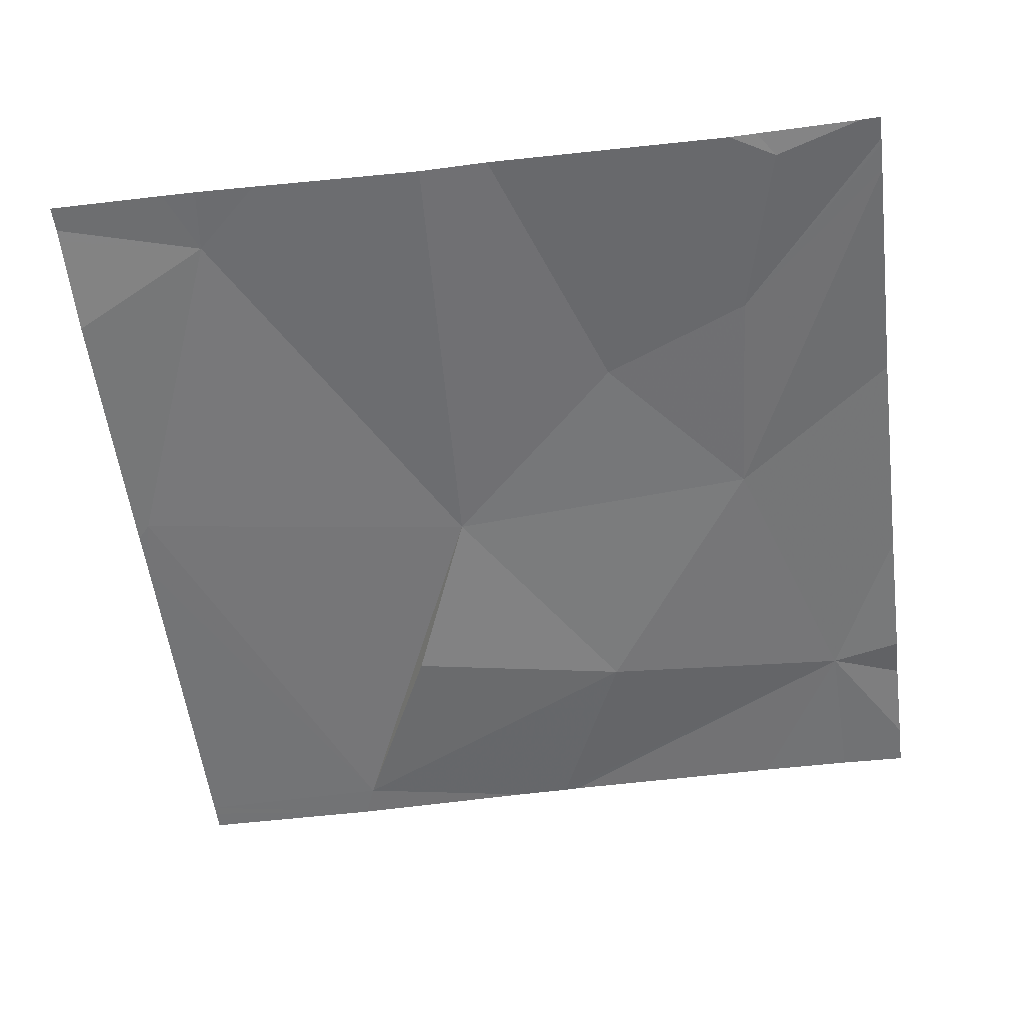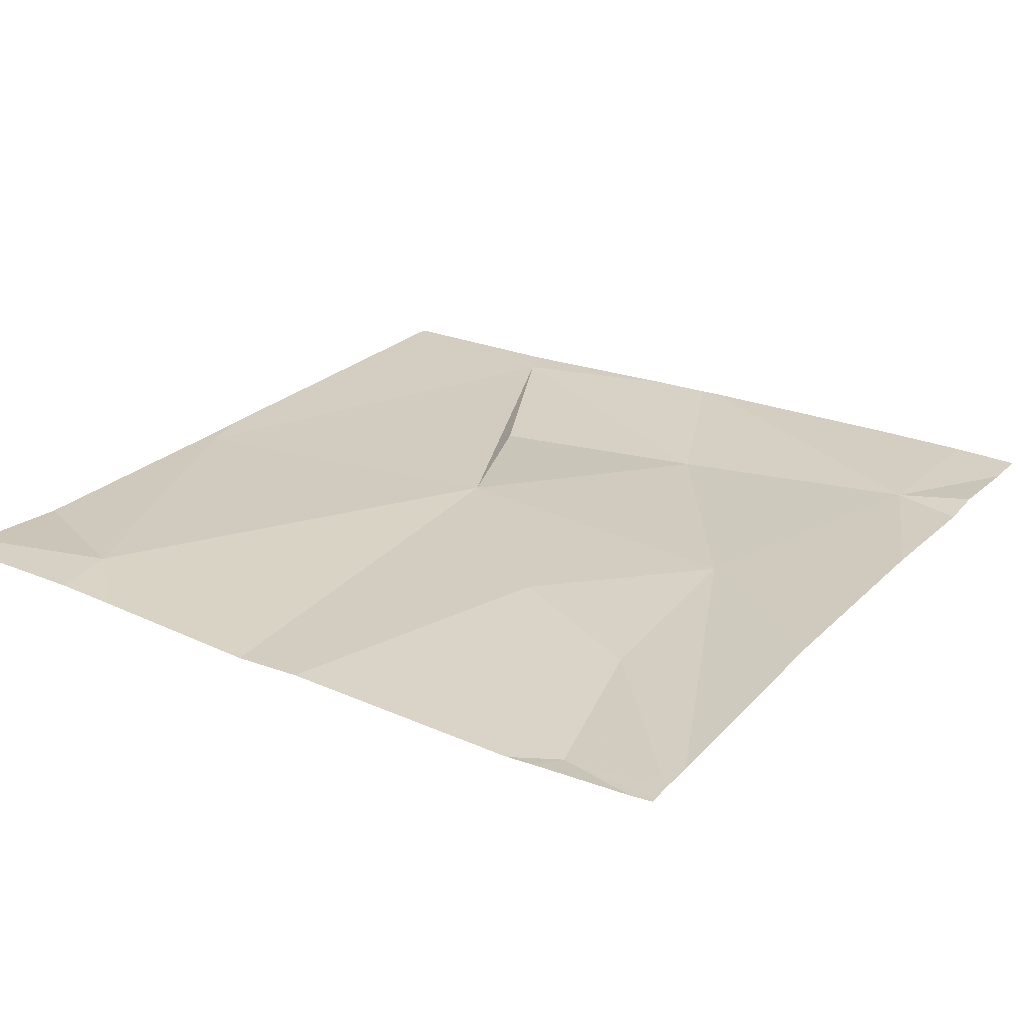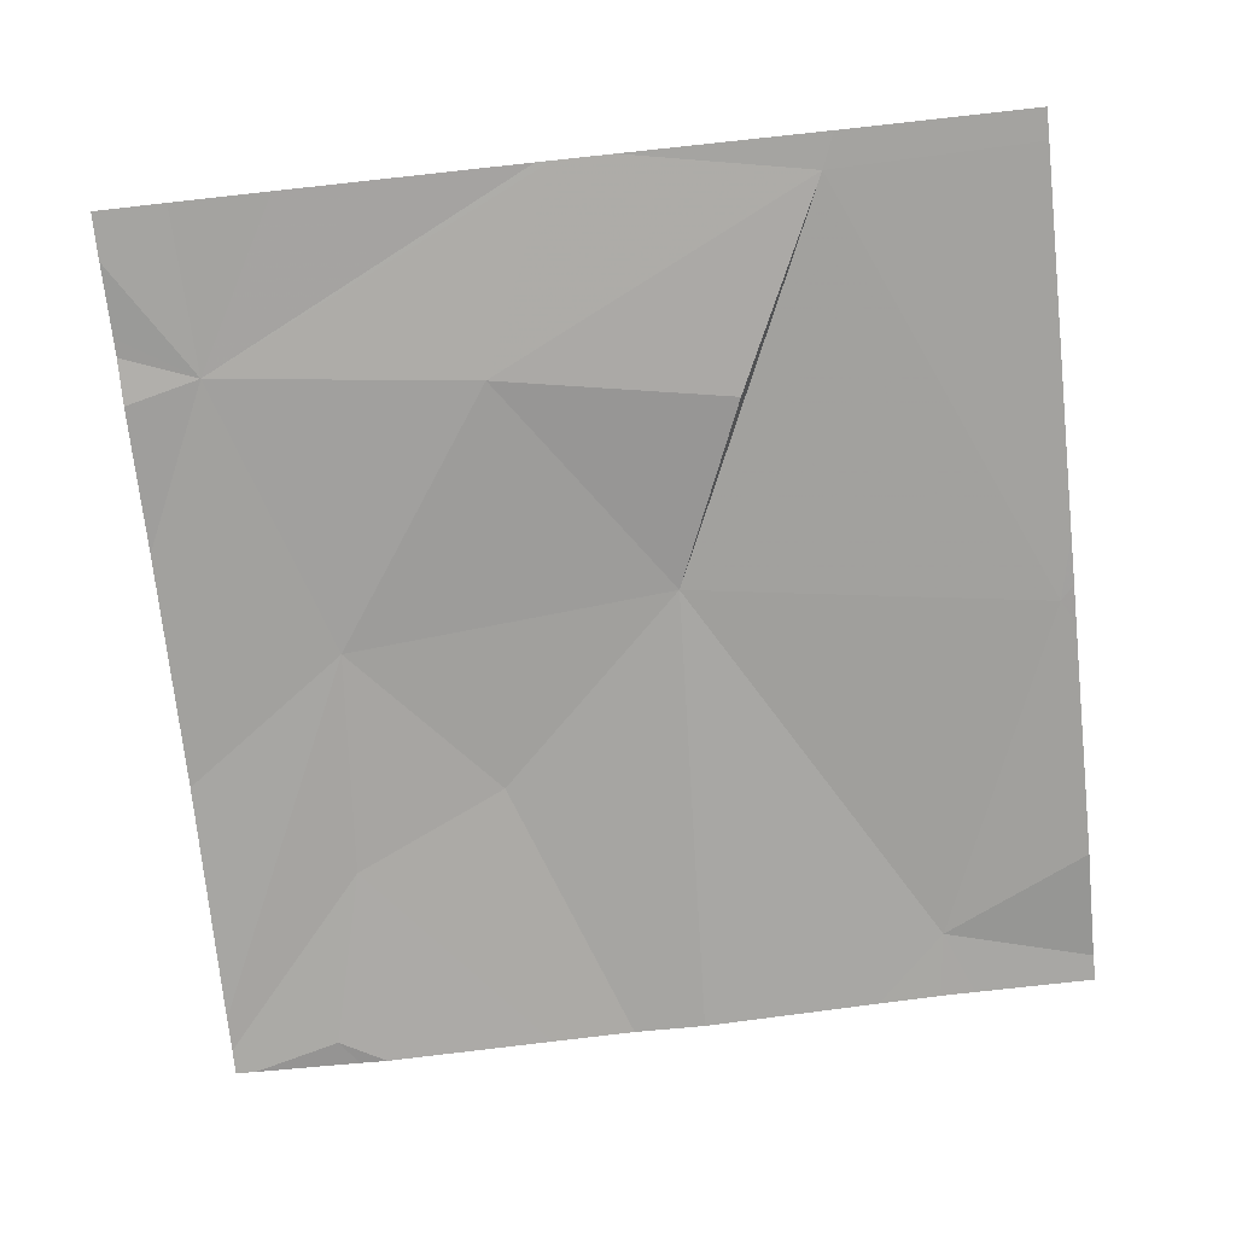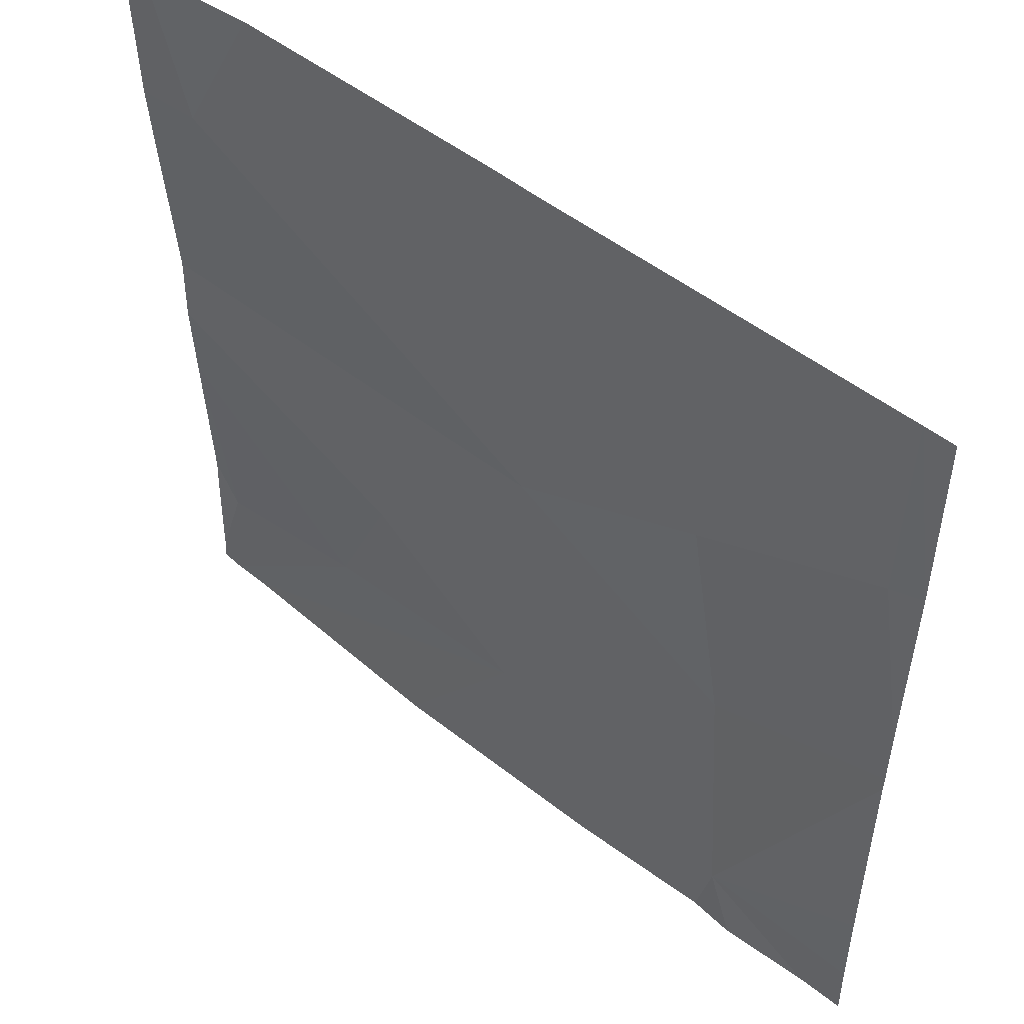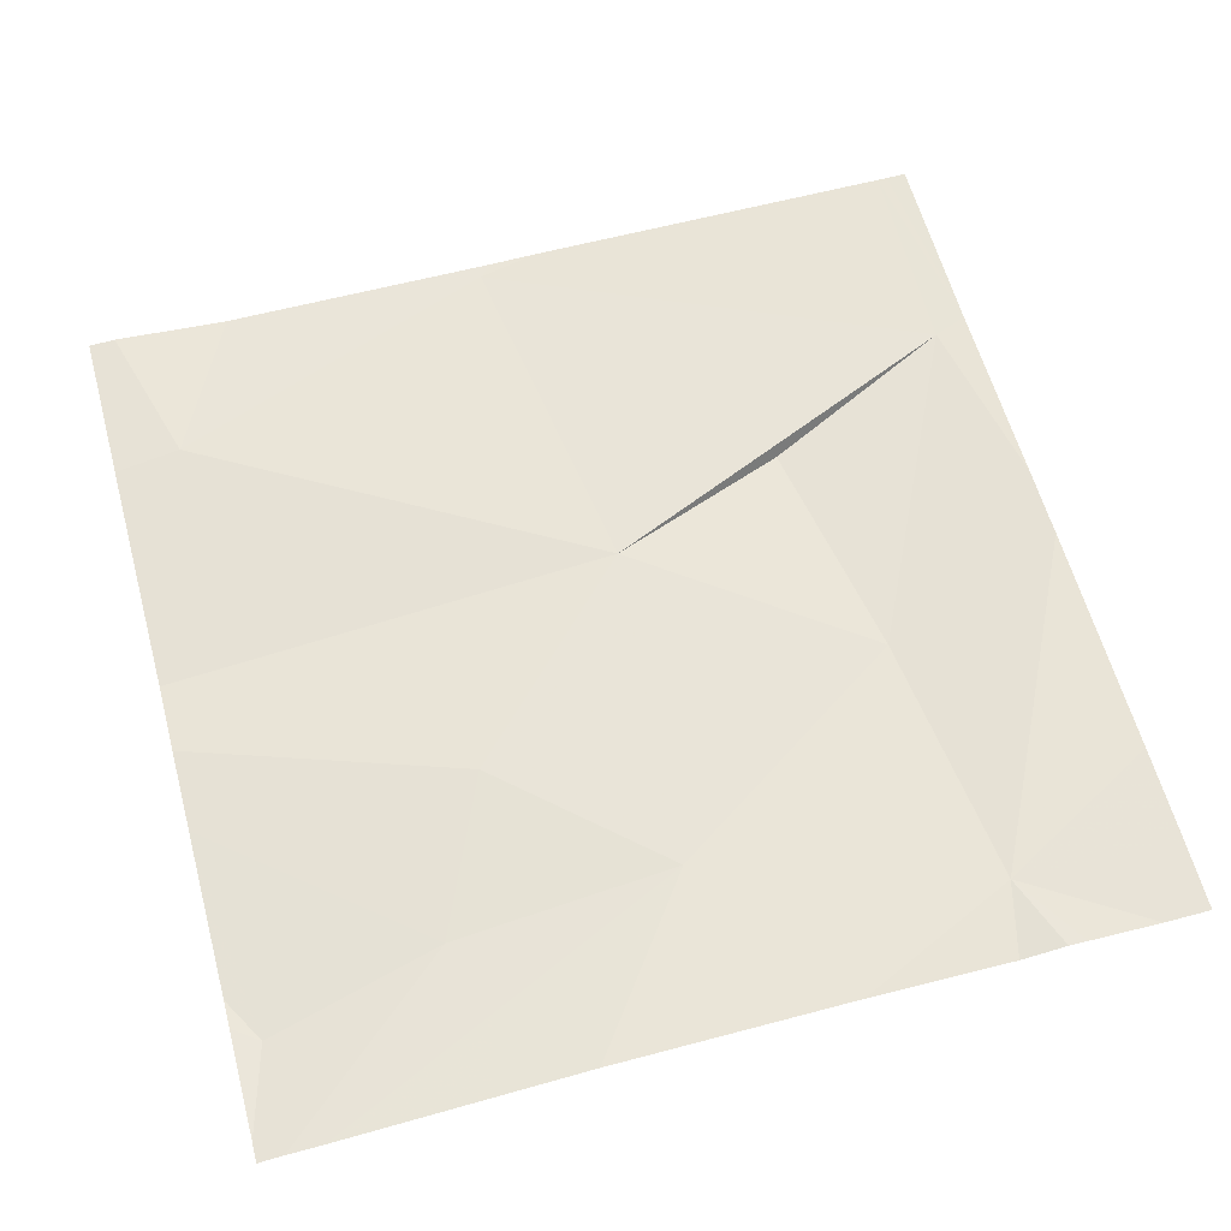
<metadata>
{"format":"obj","ext":"obj","renderer":"f3d","projection":"perspective","resolution":1024,"background":"white","views":[{"elev":-56.5,"azim":-82.6,"up":"+Z"},{"elev":24.5,"azim":-56.7,"up":"+Z"},{"elev":-72.3,"azim":96.2,"up":"+Z"},{"elev":51.3,"azim":40.2,"up":"+Y"},{"elev":60.5,"azim":-15.1,"up":"+Z"}]}
</metadata>
<code>
v -66.61 229.7 494.1
v -66.58 229.7 494.1
v -67.04 229.3 494.1
v -67.09 229.7 494.1
v -66.62 229.4 494.1
v -66.83 229.3 494.1
v -66.58 229.2 494.1
v -67.24 229.1 494.1
v -67.46 229.5 494.1
v -66.78 228.7 494.1
v -66.94 228.7 494.1
v -66.76 228.8 494.1
v -66.79 229.1 494.1
v -66.63 228.7 494.1
v -67.12 229.7 494.1
v -67.07 228.9 494.1
v -67.31 228.9 494.1
v -66.73 228.7 494.1
v -67.47 228.7 494.1
v -66.58 229.5 494.1
v -66.58 228.9 494.1
v -66.58 229.2 494.1
v -67.5 228.8 494.1
v -66.58 229.2 494.1
v -67.53 229.2 494.1
v -67.53 229.2 494.1
v -67.53 229.1 494.1
v -67.53 229.4 494.1
v -67.02 229.7 494.1
v -67.07 229.7 494.1
v -67.38 229.7 494.1
v -67.53 228.7 494.1
v -67.53 229.5 494.1
v -67.53 229.5 494.1
v -67.53 228.9 494.1
v -67.53 228.9 494.1
v -67.5 229.7 494.1
v -66.6 229.7 494.1
v -66.58 228.8 494.1
v -67.2 228.7 494.1
v -66.71 228.7 494.1
v -67.5 228.7 494.1
v -67.51 228.7 494.1
v -67.53 228.7 494.1
v -67.53 228.7 494.1
v -66.58 228.7 494.1
v -67.49 229.7 494.1
v -67.53 229.7 494.1
f 9 3 4
f 5 13 7
f 48 34 37
f 3 13 6
f 8 3 25
f 40 16 19
f 4 3 5
f 3 6 5
f 17 8 26
f 25 9 28
f 16 3 8
f 16 12 13
f 1 20 38
f 7 12 22
f 29 5 1
f 31 4 15
f 5 6 13
f 47 9 31
f 13 3 16
f 17 16 8
f 38 20 2
f 11 16 40
f 19 16 17
f 37 9 47
f 44 32 45
f 15 4 30
f 41 12 18
f 39 12 14
f 14 12 41
f 23 17 27
f 25 3 9
f 26 8 25
f 18 12 10
f 27 17 26
f 20 5 24
f 28 9 33
f 19 17 42
f 31 9 4
f 43 23 44
f 1 5 20
f 22 12 21
f 32 23 35
f 21 12 39
f 33 9 34
f 10 12 11
f 34 9 37
f 11 12 16
f 24 5 7
f 7 13 12
f 35 23 36
f 36 23 27
f 42 17 43
f 29 4 5
f 43 17 23
f 44 23 32
f 30 4 29
f 46 39 14

</code>
